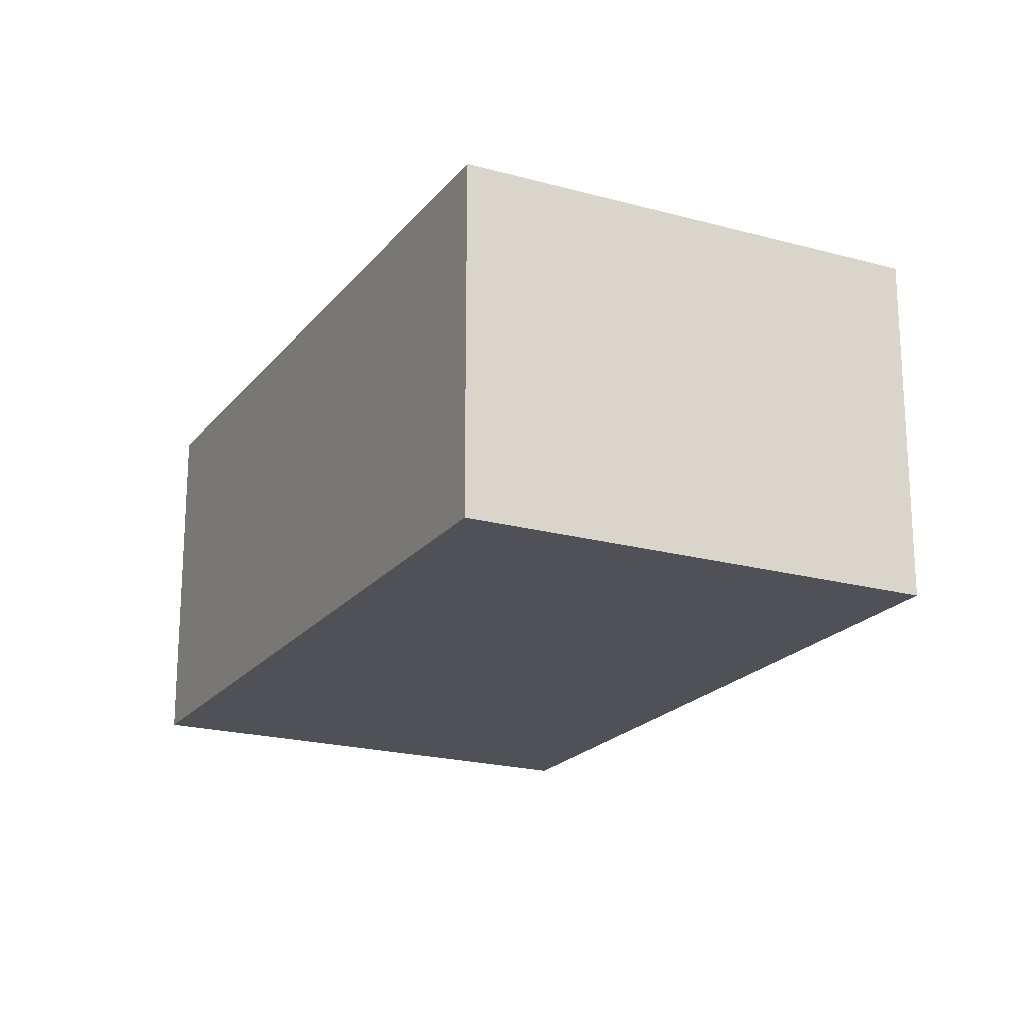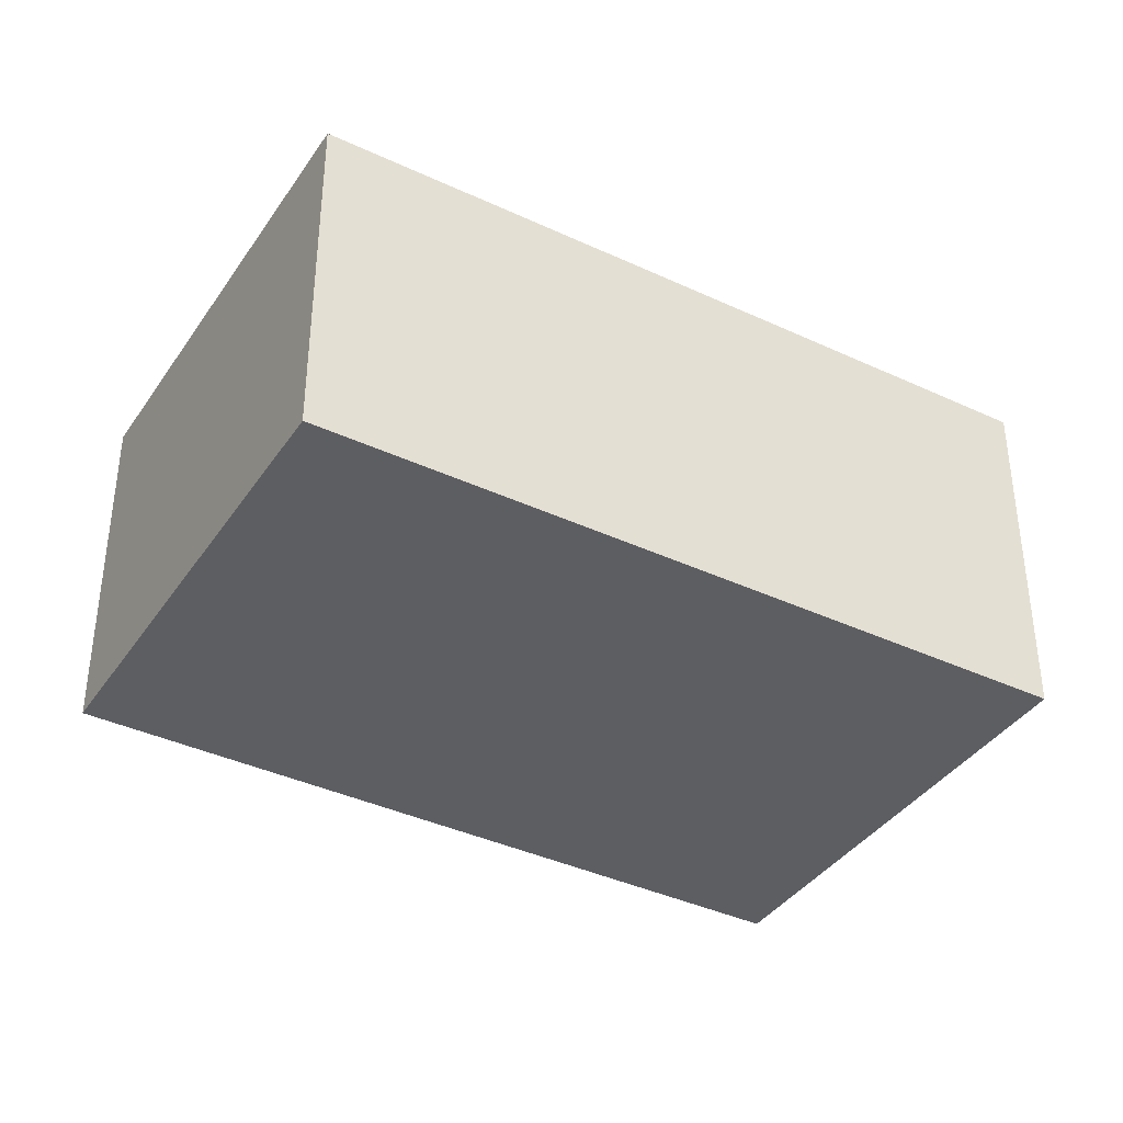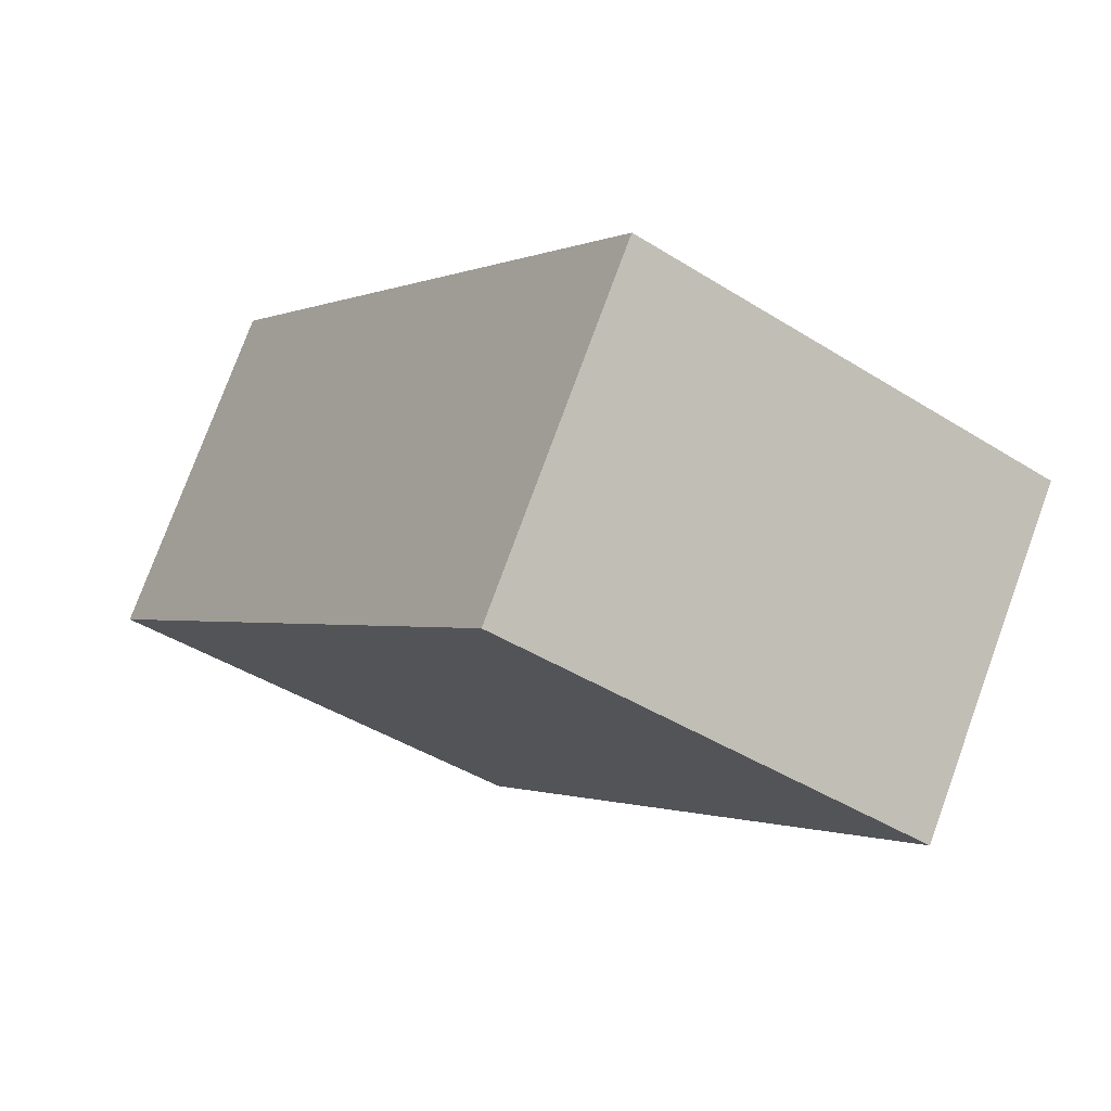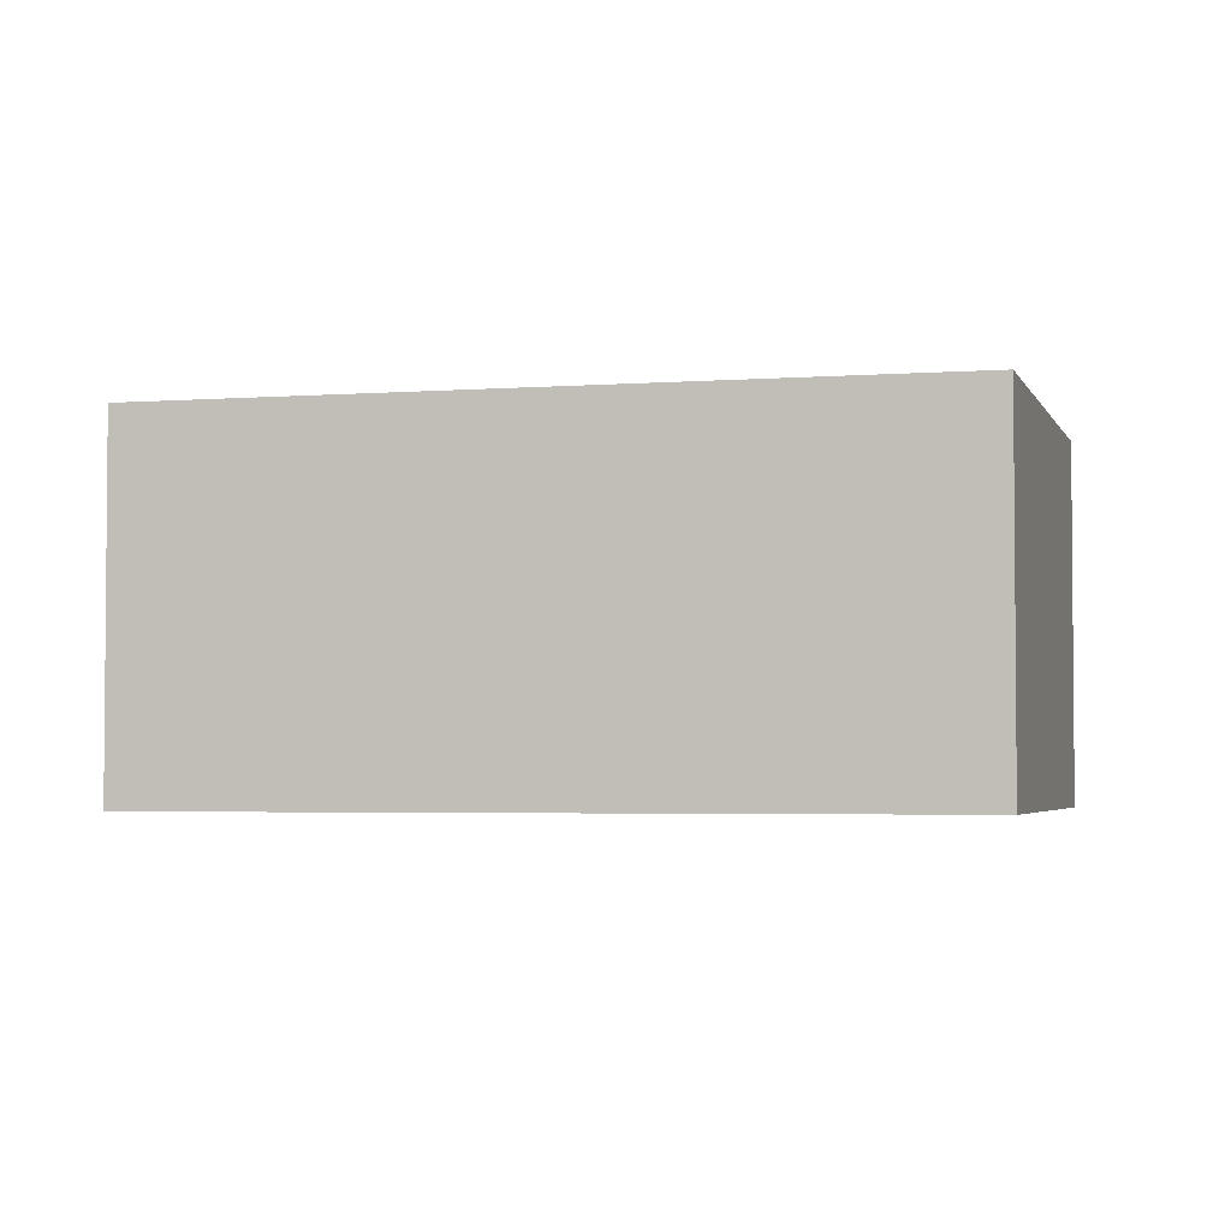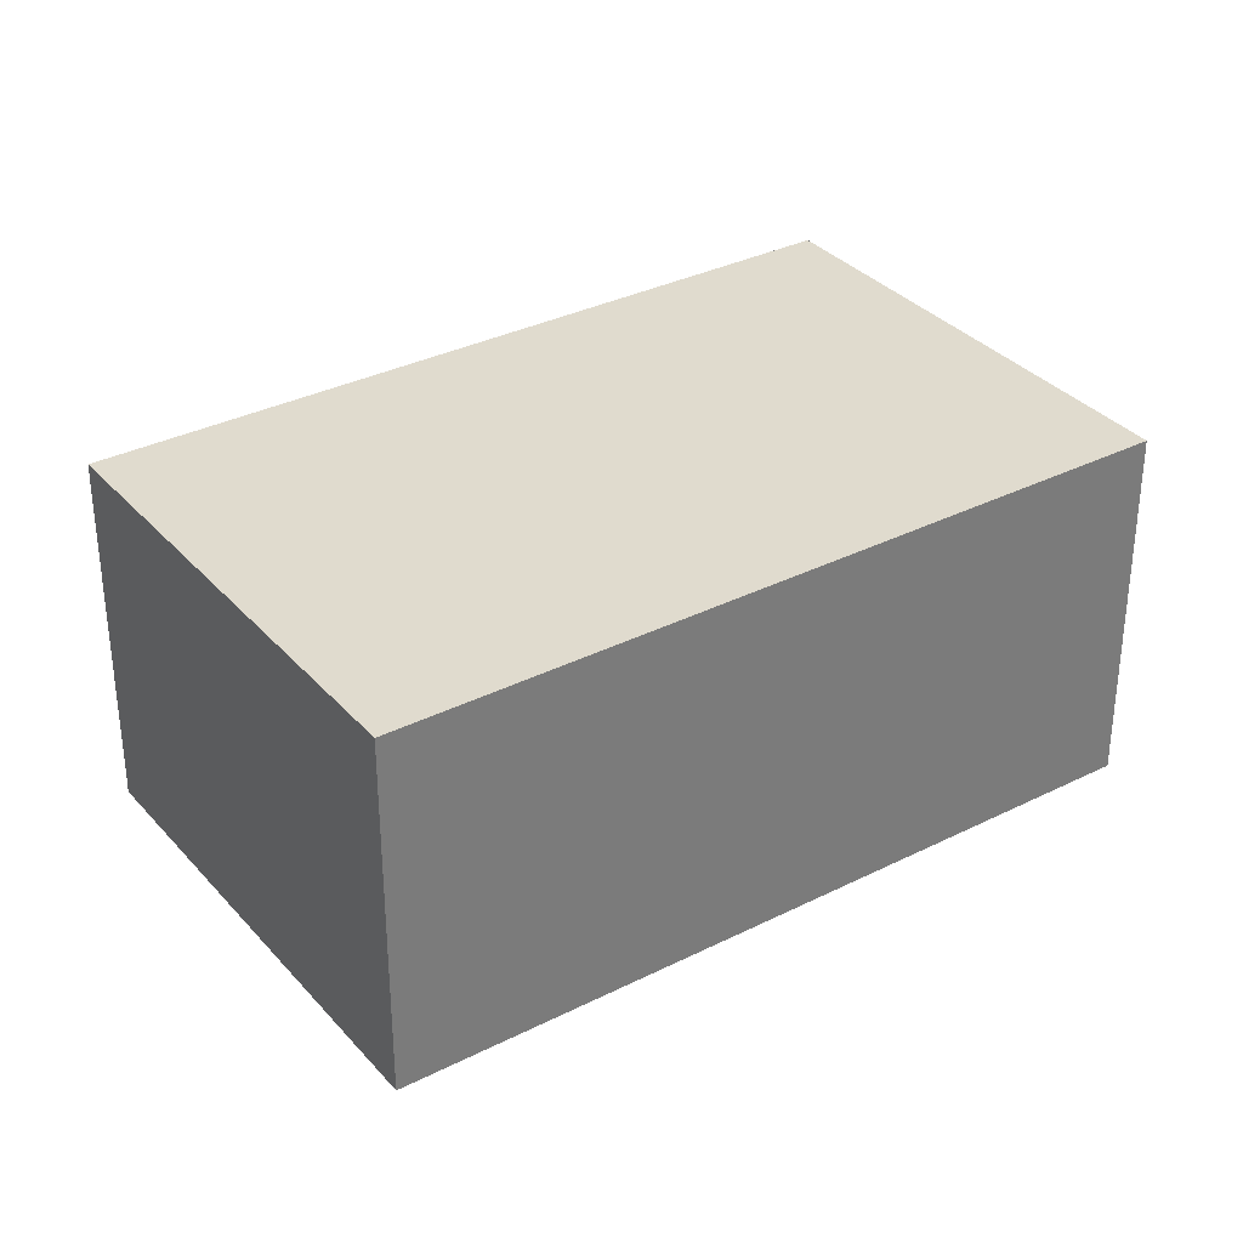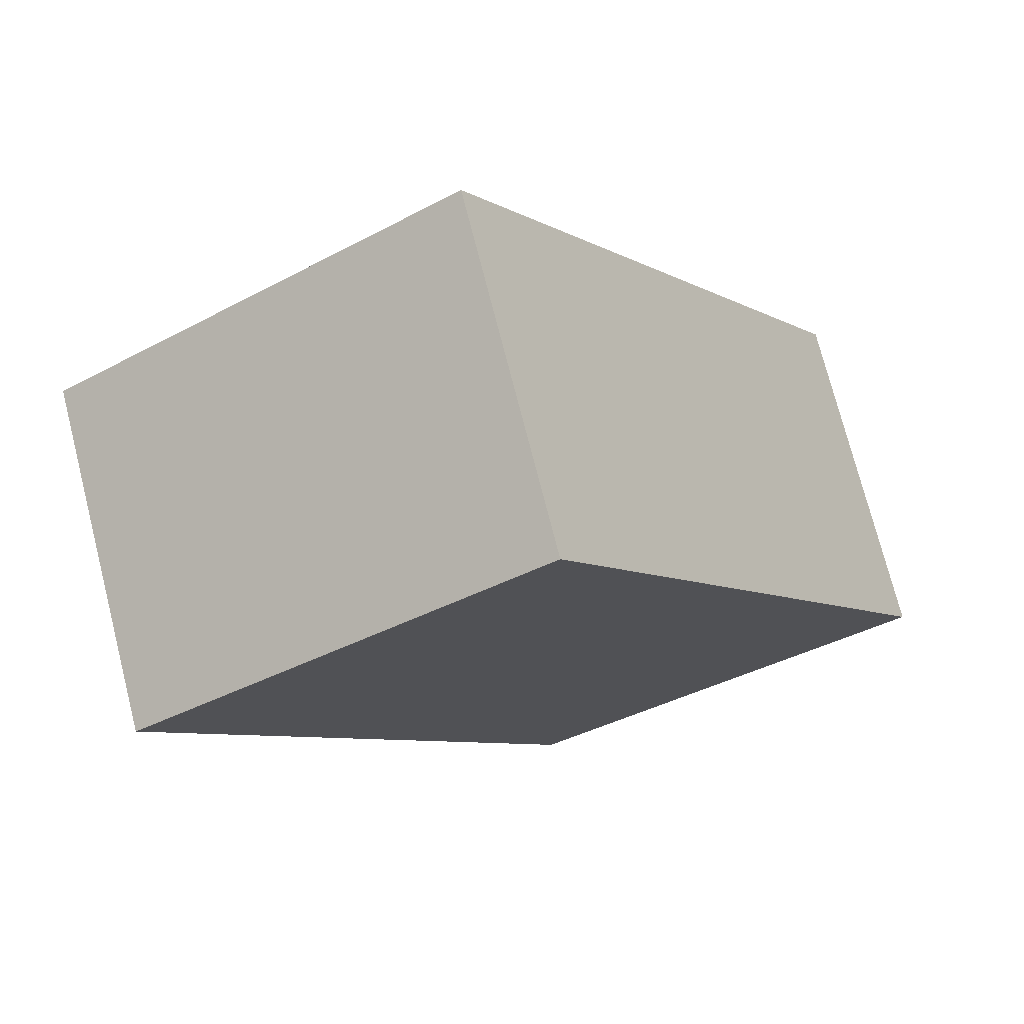
<metadata>
{"format":"obj","ext":"obj","renderer":"f3d","projection":"perspective","resolution":1024,"background":"white","views":[{"elev":-20.5,"azim":120.8,"up":"+Y"},{"elev":-38.6,"azim":-152.9,"up":"+Y"},{"elev":76.9,"azim":-159.9,"up":"+Z"},{"elev":-3.3,"azim":72.2,"up":"+Y"},{"elev":33.5,"azim":23.1,"up":"+Y"},{"elev":74.3,"azim":-14.3,"up":"+Z"}]}
</metadata>
<code>
v  0 12.7 7.777e-16
v  29.86 12.7 -14.34
v  15.11 12.7 -23.78
v  14.85 12.7 9.391
v  15.11 1.456e-15 -23.78
v  0 0 0
v  14.85 -5.75e-16 9.391
v  29.86 8.78e-16 -14.34
g defaultobject
f 1 2 3
f 2 1 4
f 5 1 3
f 1 5 6
f 6 4 1
f 4 6 7
f 7 2 4
f 2 7 8
f 8 3 2
f 3 8 5
f 8 6 5
f 6 8 7

</code>
